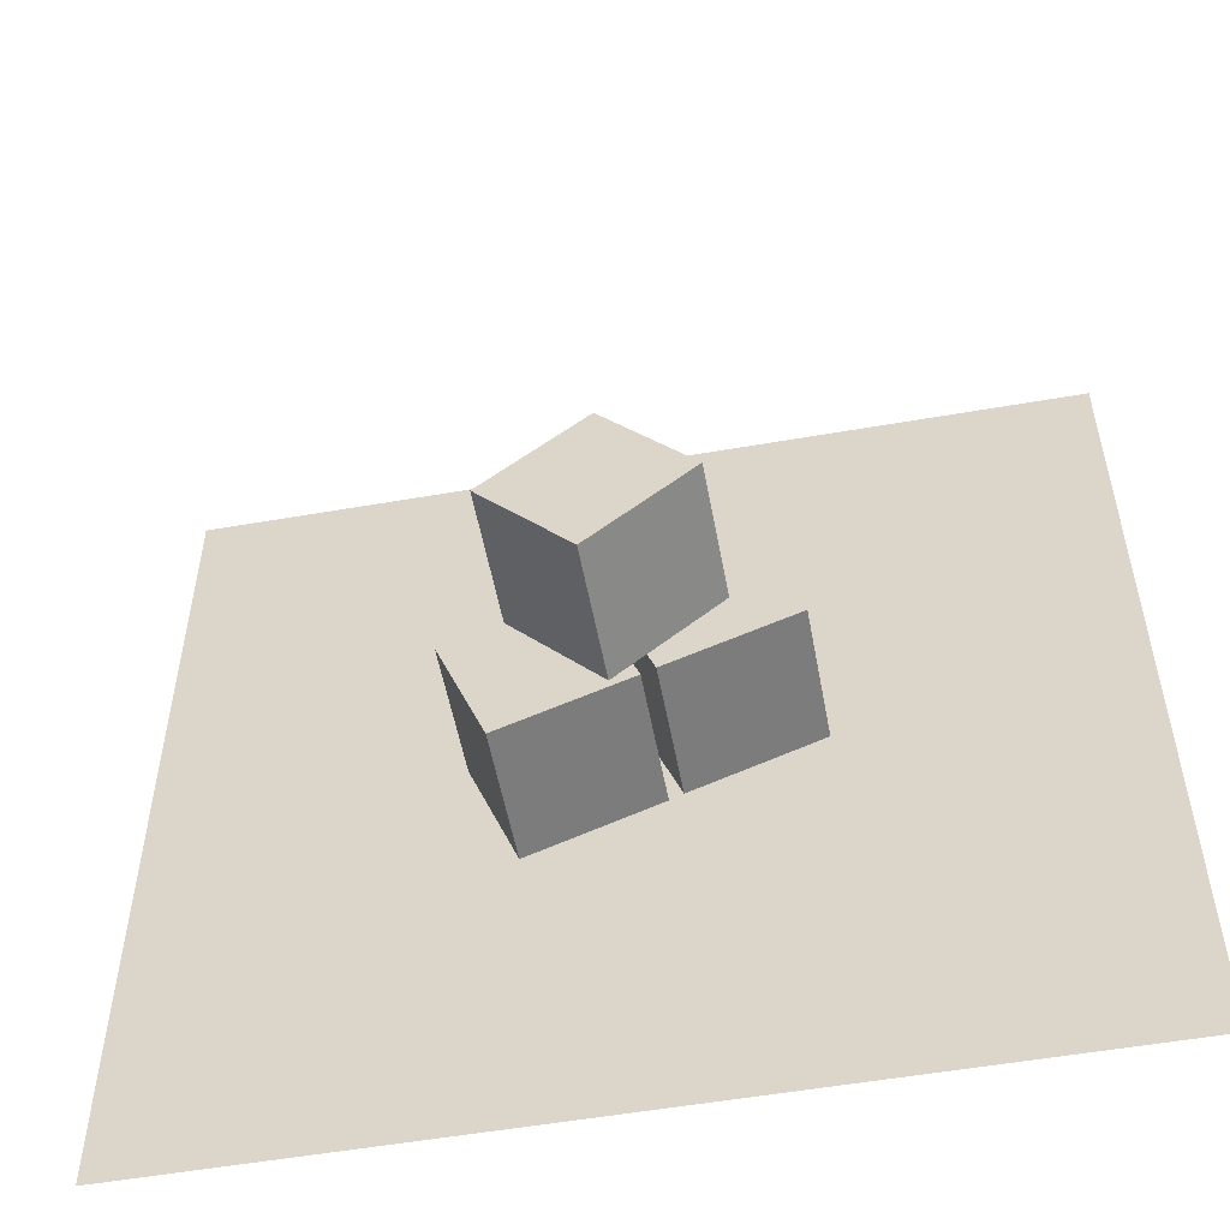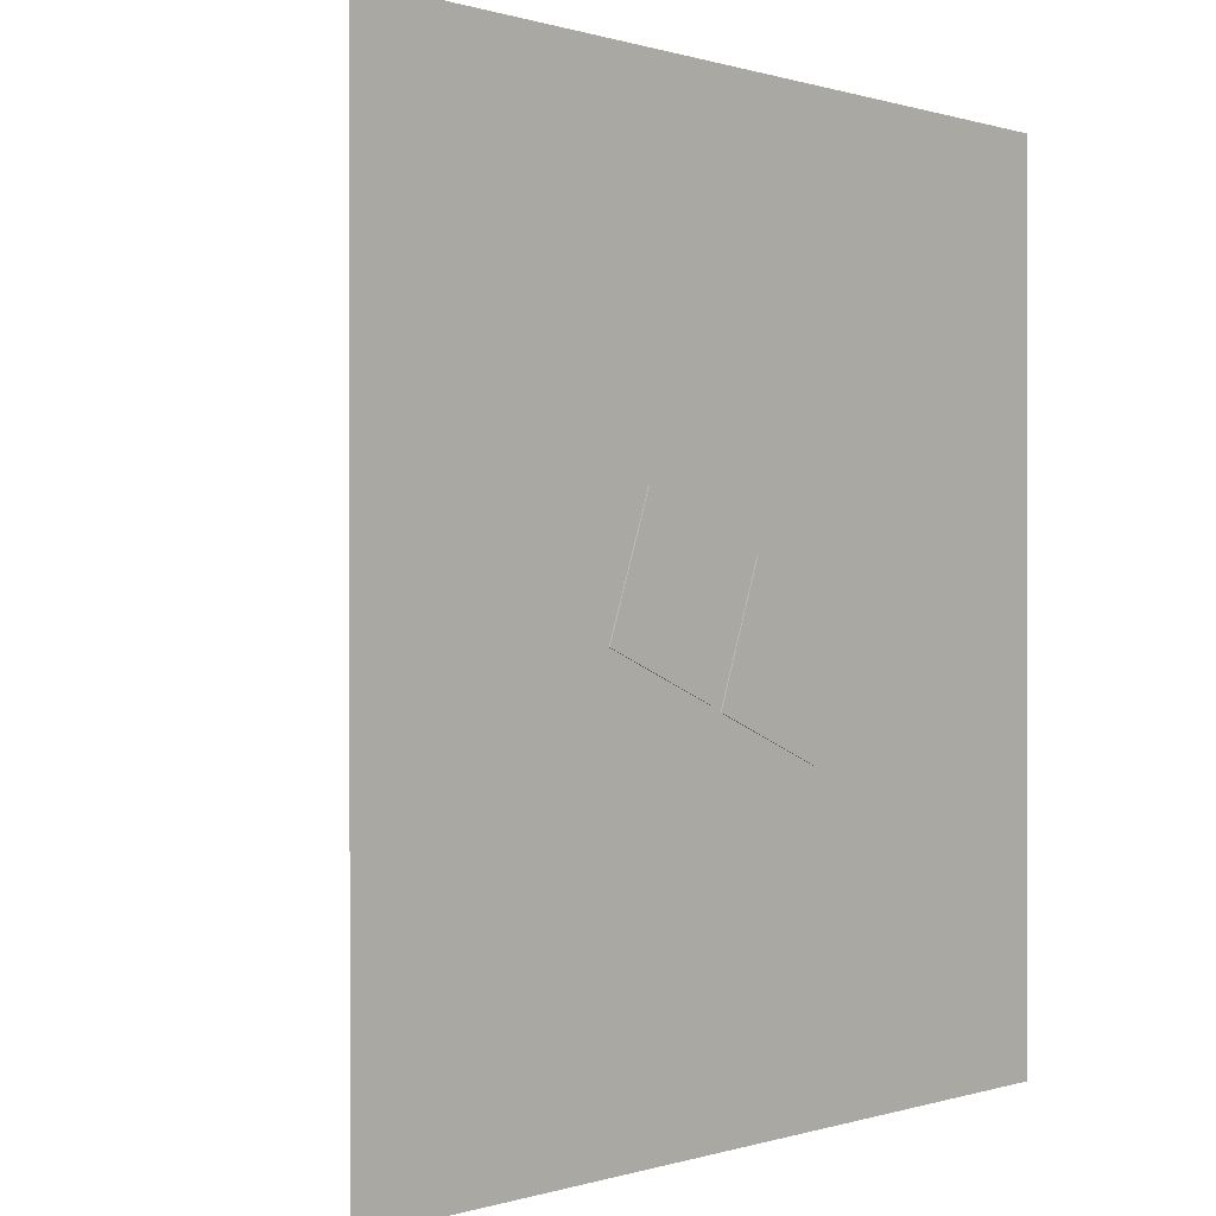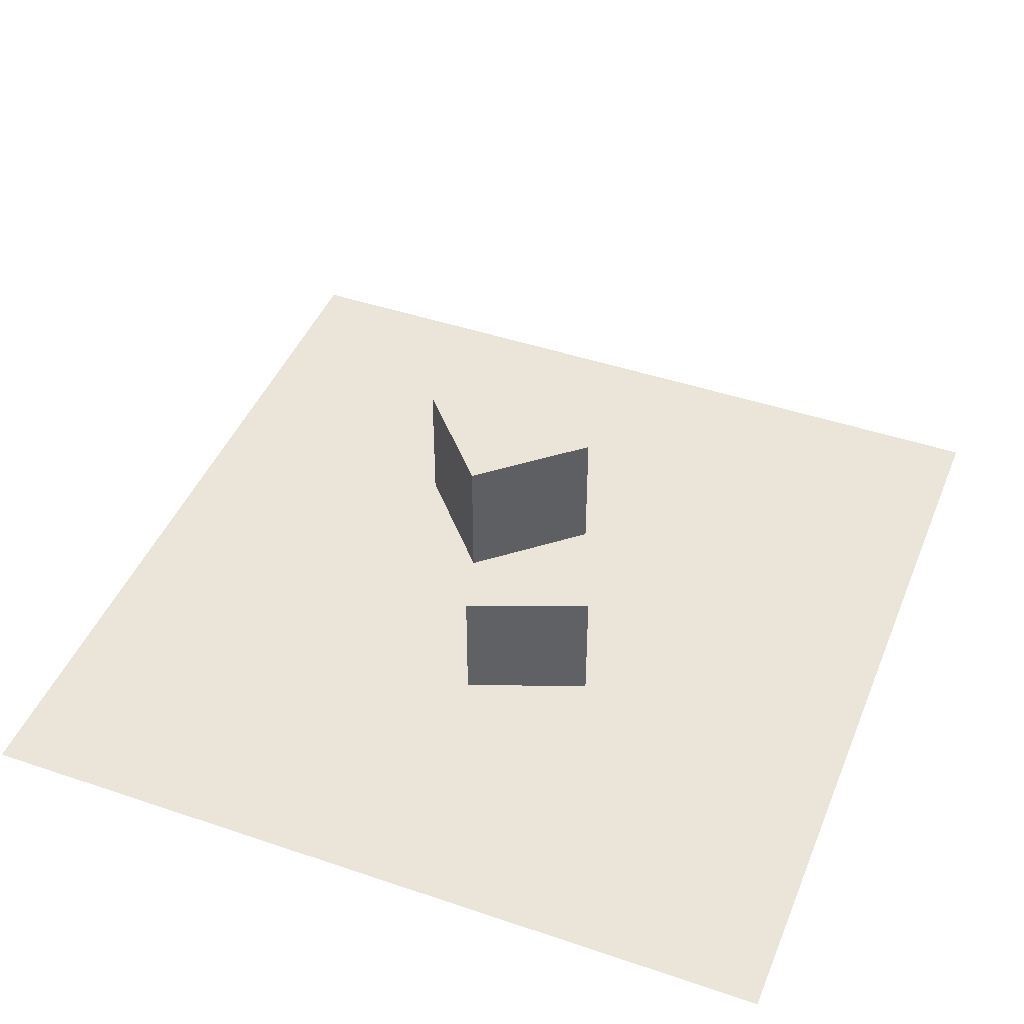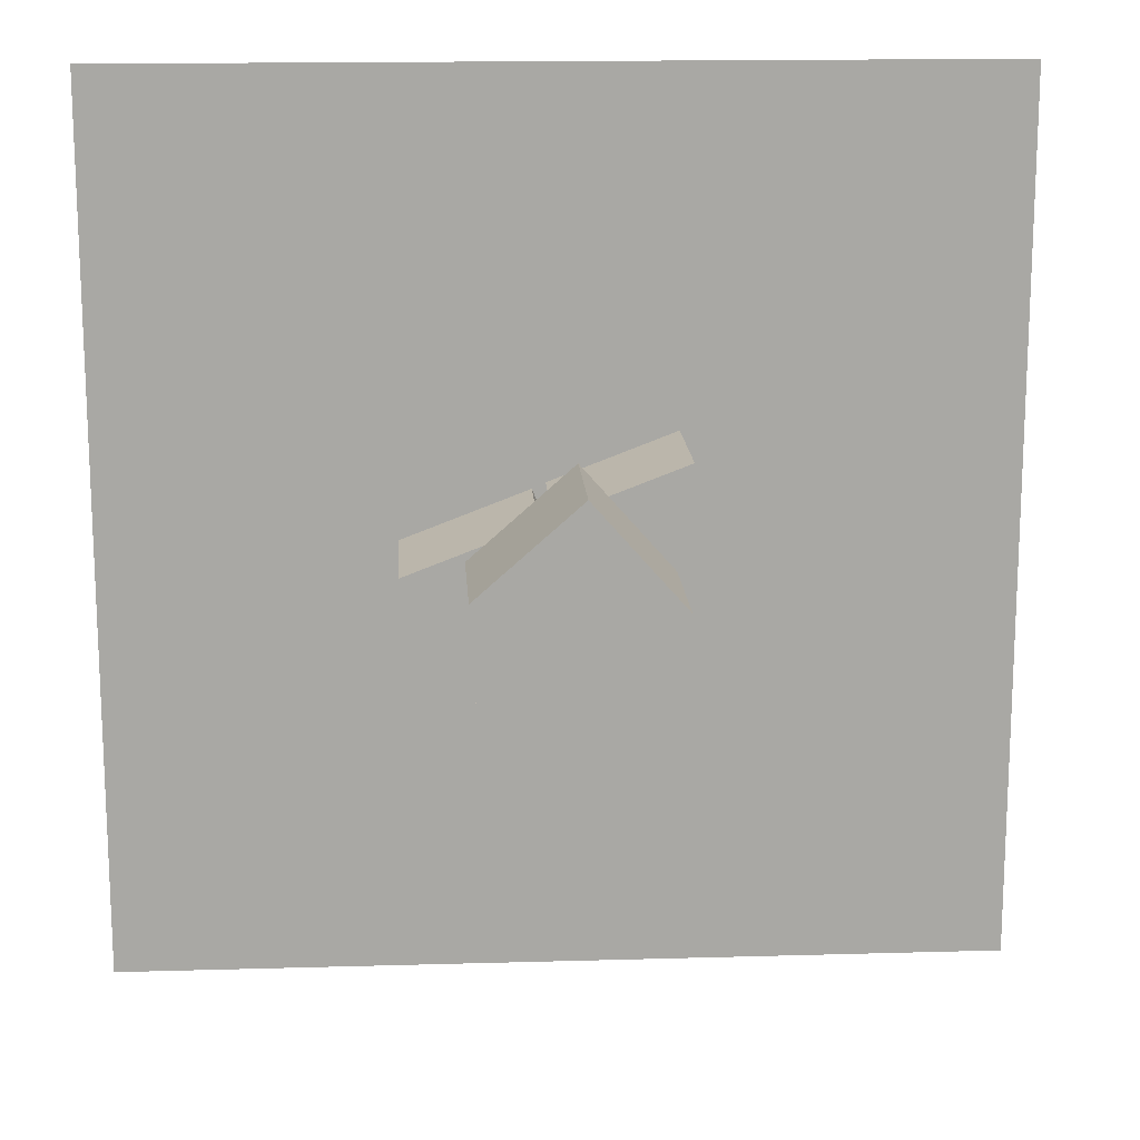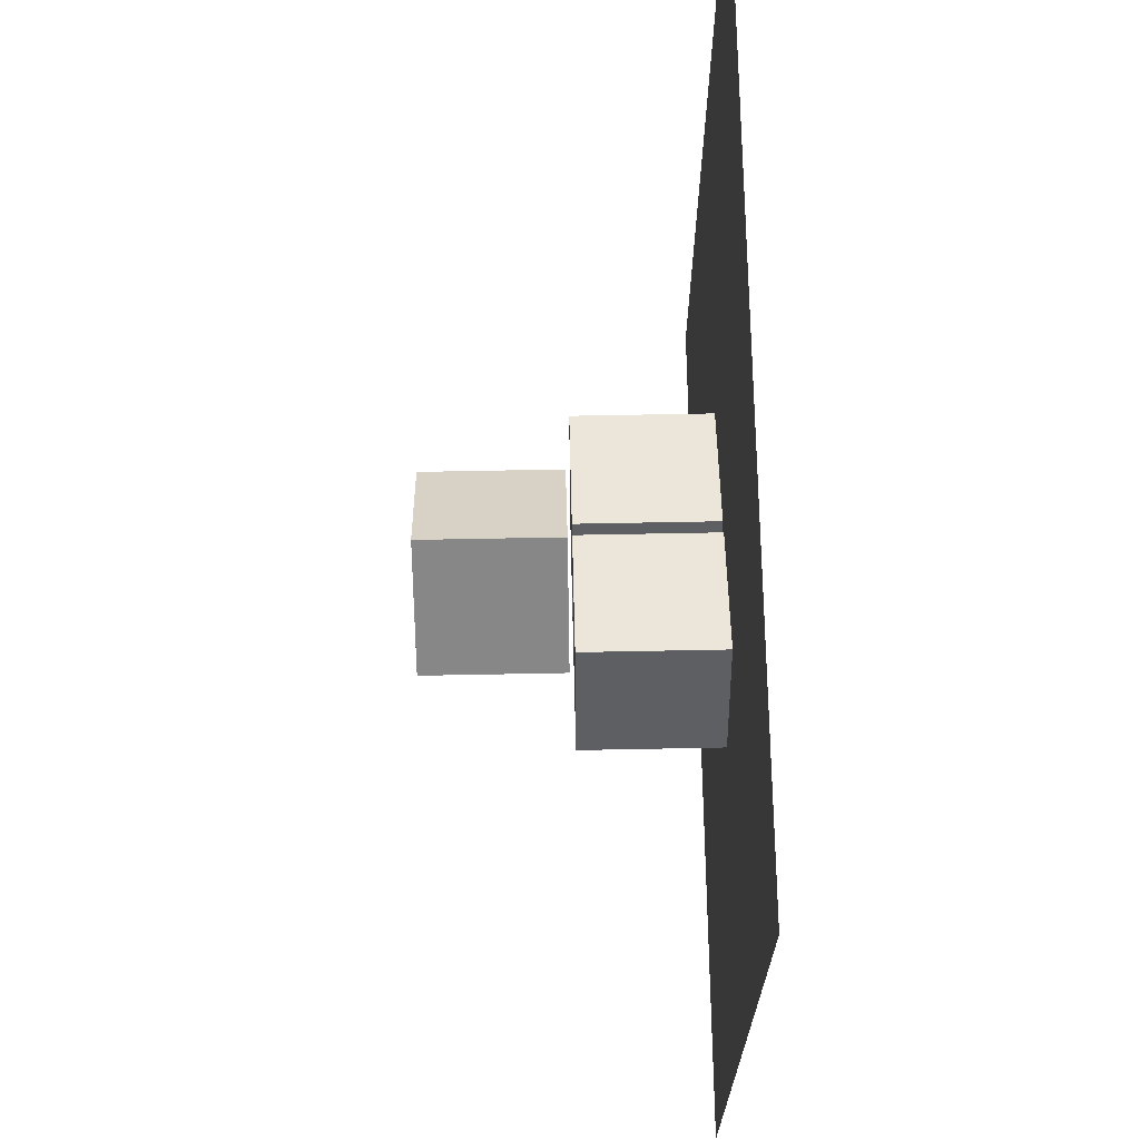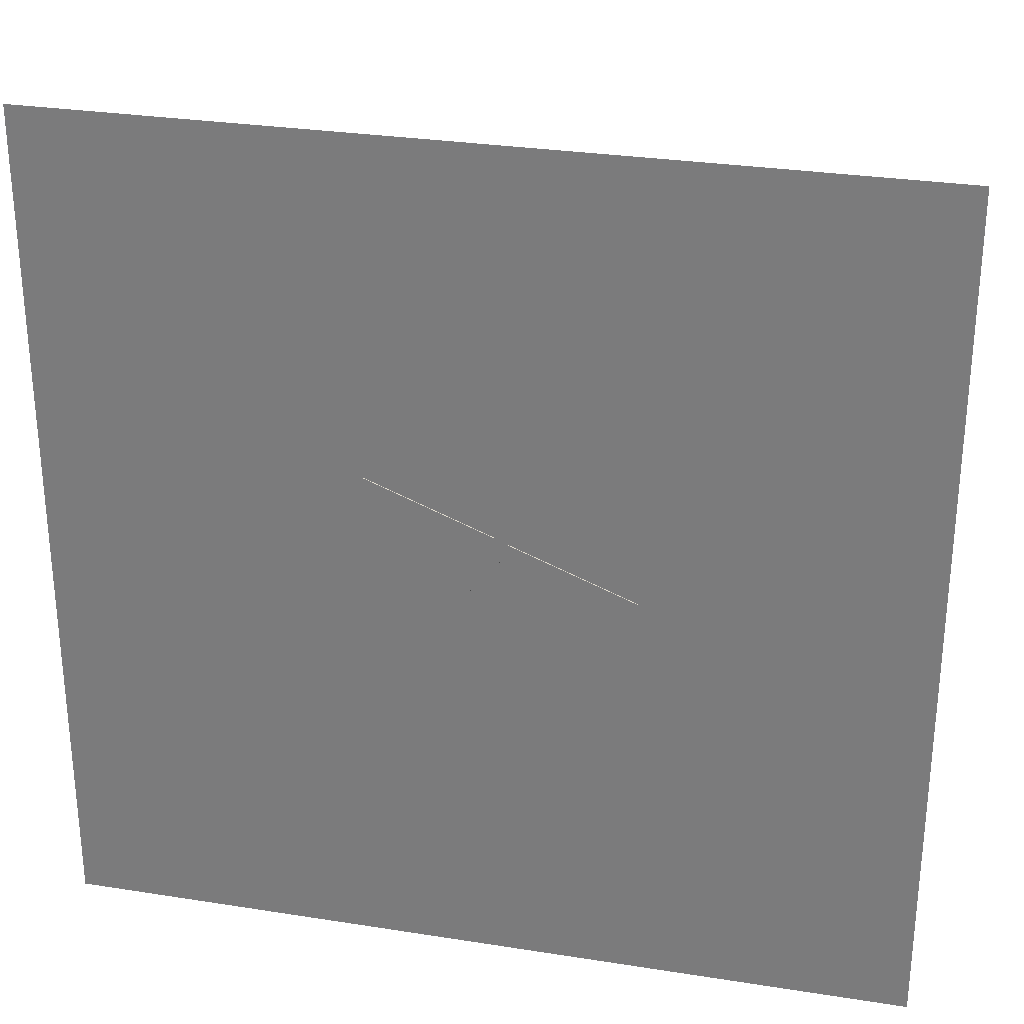
<metadata>
{"format":"obj","ext":"obj","renderer":"f3d","projection":"perspective","resolution":1024,"background":"white","views":[{"elev":-54.1,"azim":10.5,"up":"+Y"},{"elev":0.1,"azim":130.3,"up":"+Y"},{"elev":44.5,"azim":-68.5,"up":"+Z"},{"elev":15.5,"azim":-3.5,"up":"+Y"},{"elev":69.2,"azim":88.9,"up":"+Y"},{"elev":29.1,"azim":-166.8,"up":"+Y"}]}
</metadata>
<code>
v  -2 2 0
v  -2 -2 0
v  2 2 0
v  2 -2 0
g Plane01
f 1 2 3
f 4 3 2
v  0.1532 -0.356 -0.0049
v  -0.0667 0.219 -0.0049
v  0.5083 0.4389 -0.0049
v  0.7282 -0.1361 -0.0049
v  0.1532 -0.356 0.6107
v  0.7282 -0.1361 0.6107
v  0.5083 0.4389 0.6107
v  -0.0667 0.219 0.6107
g Box02
f 5 6 7
f 7 8 5
f 9 10 11
f 11 12 9
f 5 8 10
f 10 9 5
f 8 7 11
f 11 10 8
f 7 6 12
f 12 11 7
f 6 5 9
f 9 12 6
v  -0.4811 -0.6029 -0.0049
v  -0.701 -0.0279 -0.0049
v  -0.126 0.192 -0.0049
v  0.0939 -0.383 -0.0049
v  -0.4811 -0.6029 0.6107
v  0.0939 -0.383 0.6107
v  -0.126 0.192 0.6107
v  -0.701 -0.0279 0.6107
g Box03
f 13 14 15
f 15 16 13
f 17 18 19
f 19 20 17
f 13 16 18
f 18 17 13
f 16 15 19
f 19 18 16
f 15 14 20
f 20 19 15
f 14 13 17
f 17 20 14
v  -0.0219 -0.419 0.631
v  -0.4291 0.0427 0.631
v  0.0326 0.4499 0.631
v  0.4398 -0.0118 0.631
v  -0.0219 -0.419 1.247
v  0.4398 -0.0118 1.247
v  0.0326 0.4499 1.247
v  -0.4291 0.0427 1.247
g Box04
f 21 22 23
f 23 24 21
f 25 26 27
f 27 28 25
f 21 24 26
f 26 25 21
f 24 23 27
f 27 26 24
f 23 22 28
f 28 27 23
f 22 21 25
f 25 28 22

</code>
